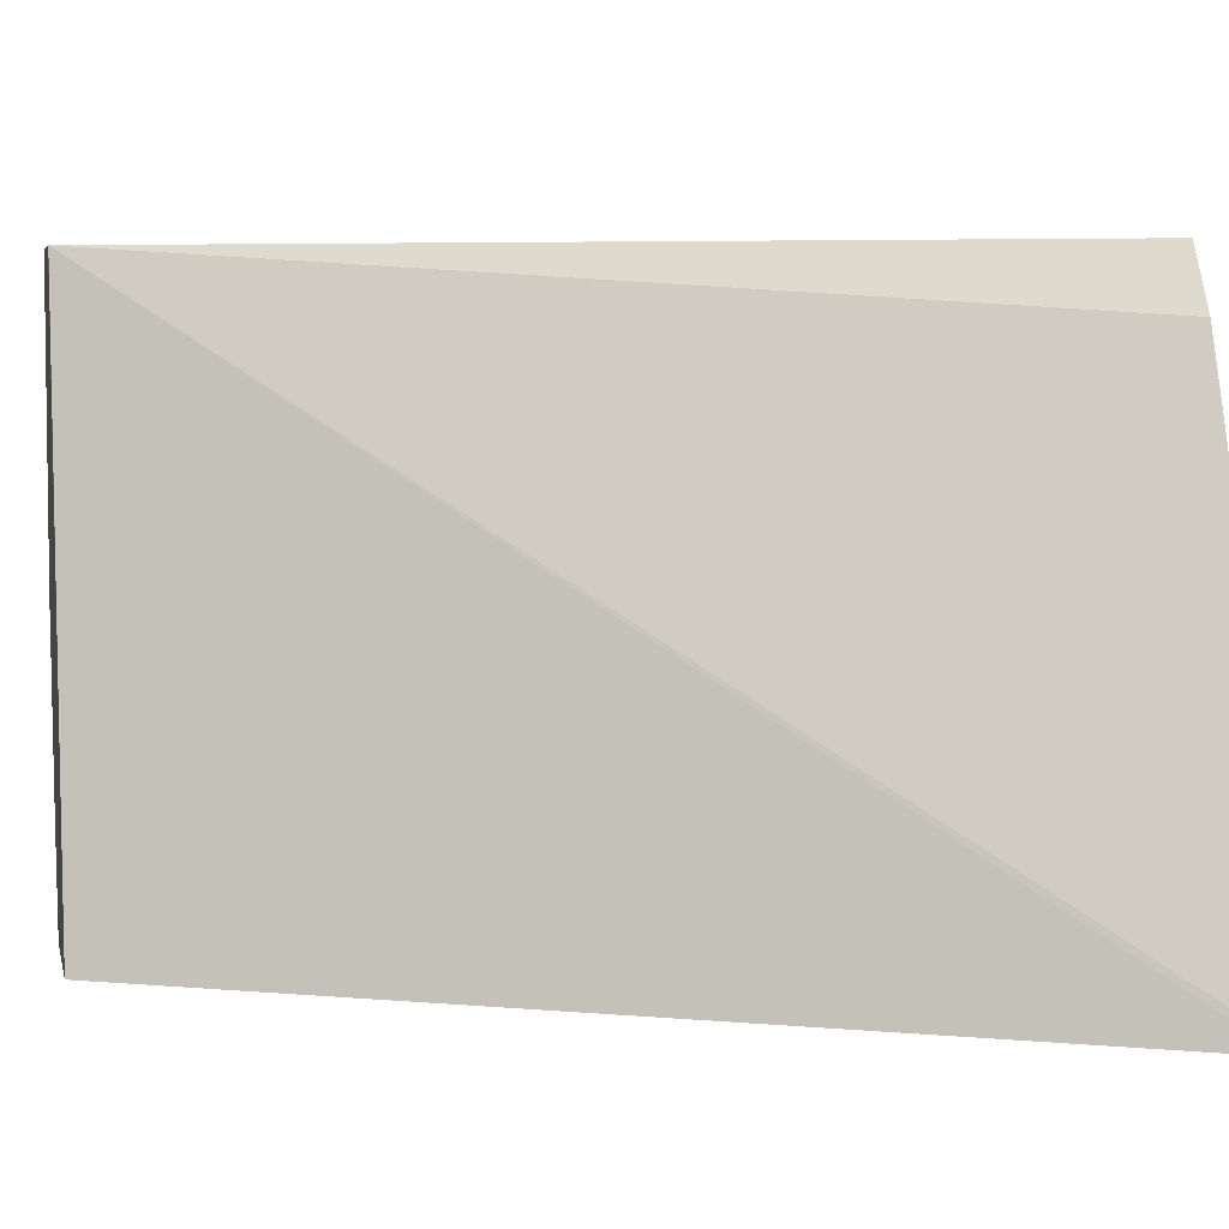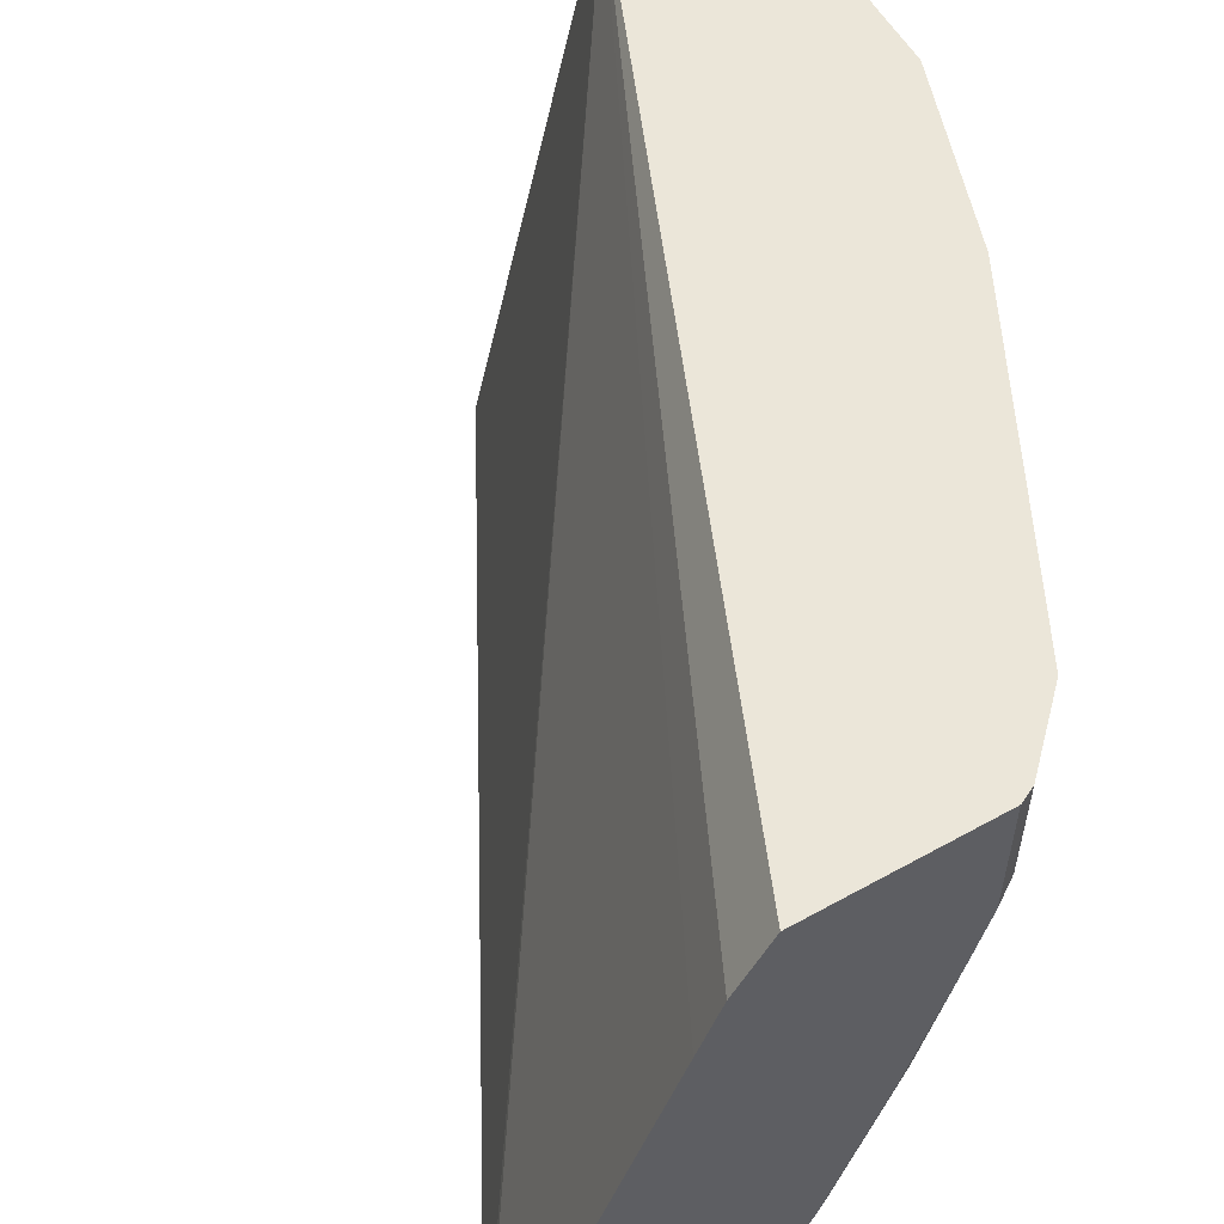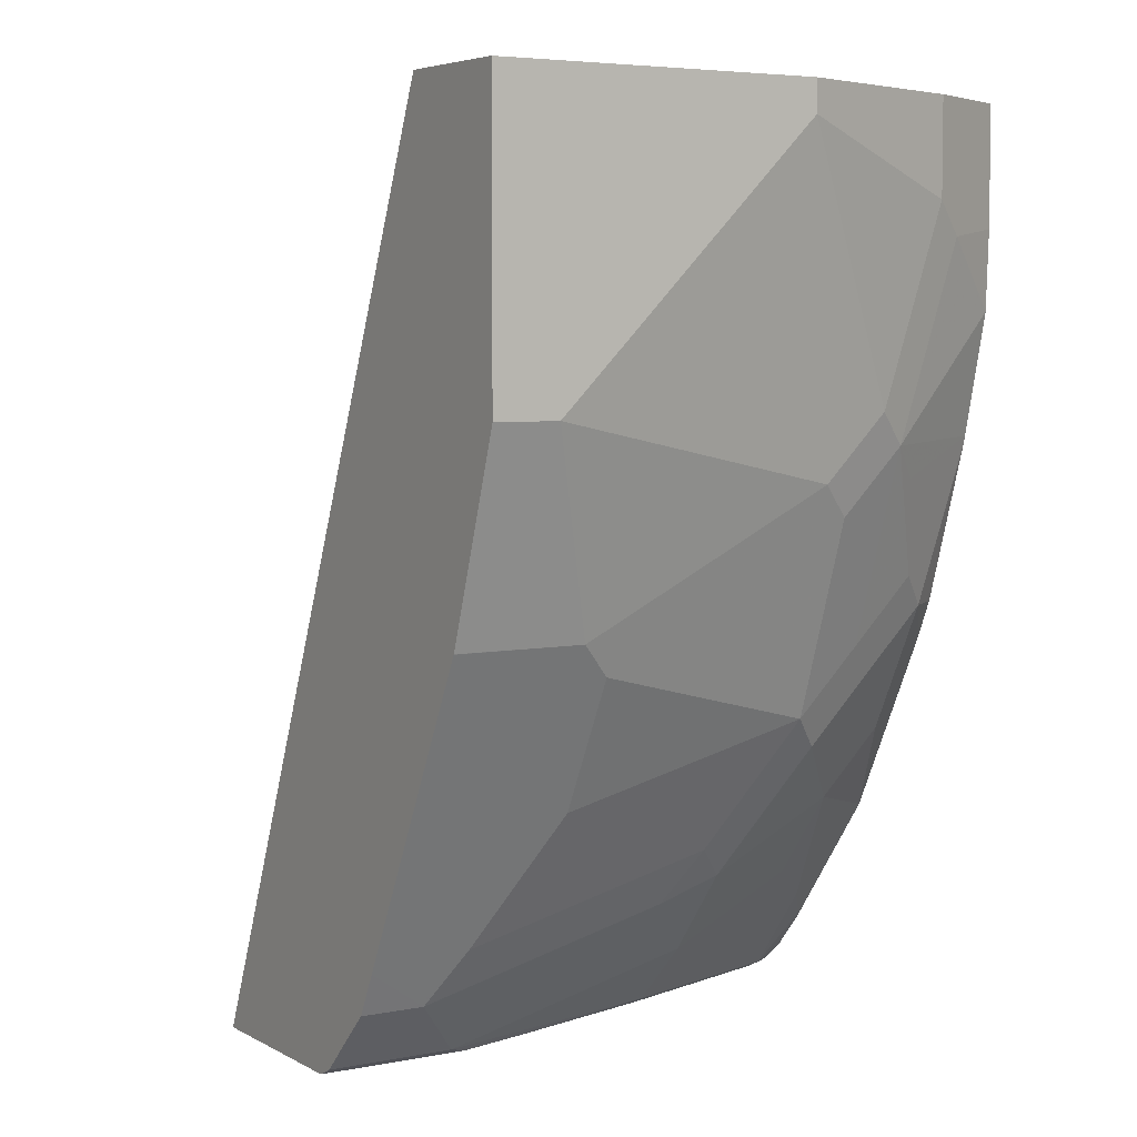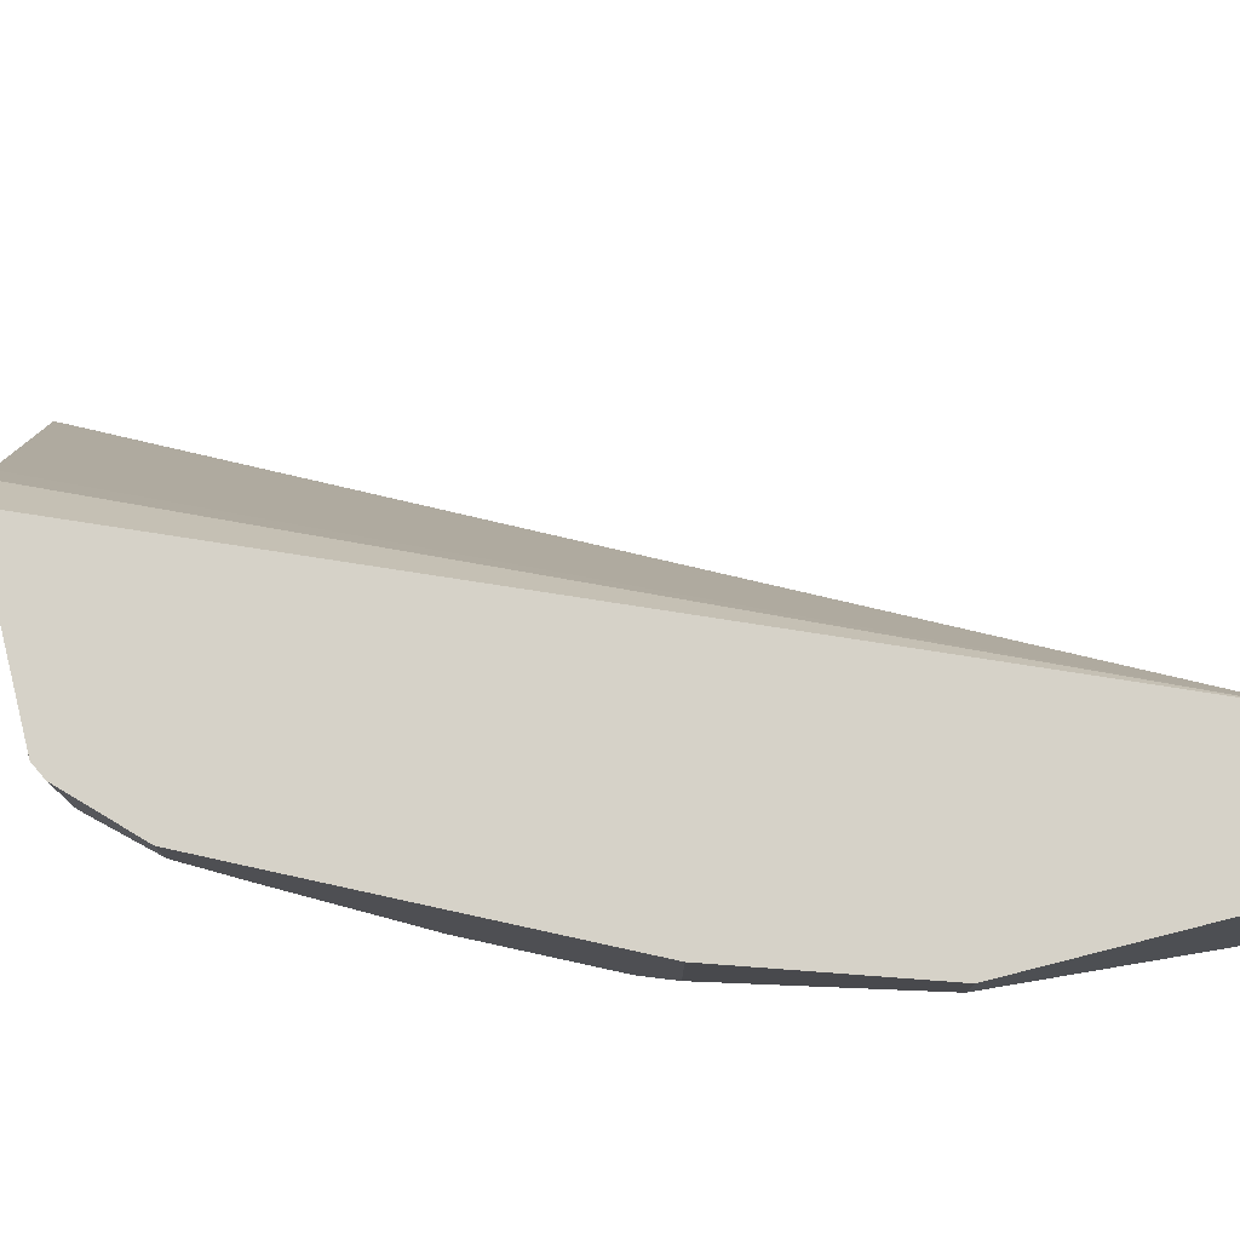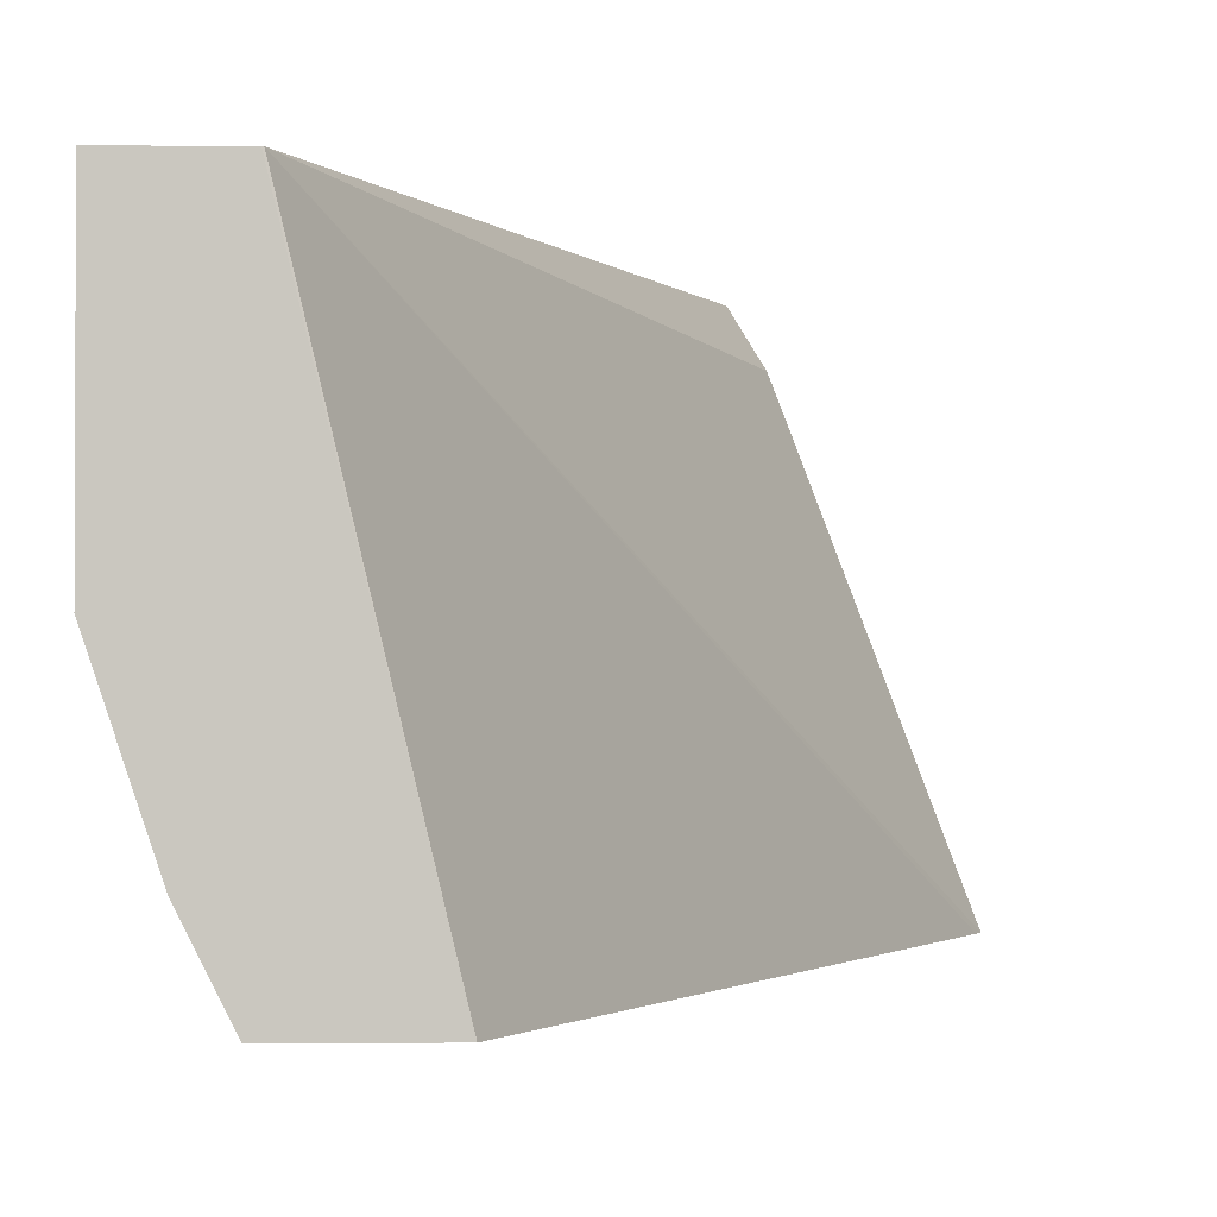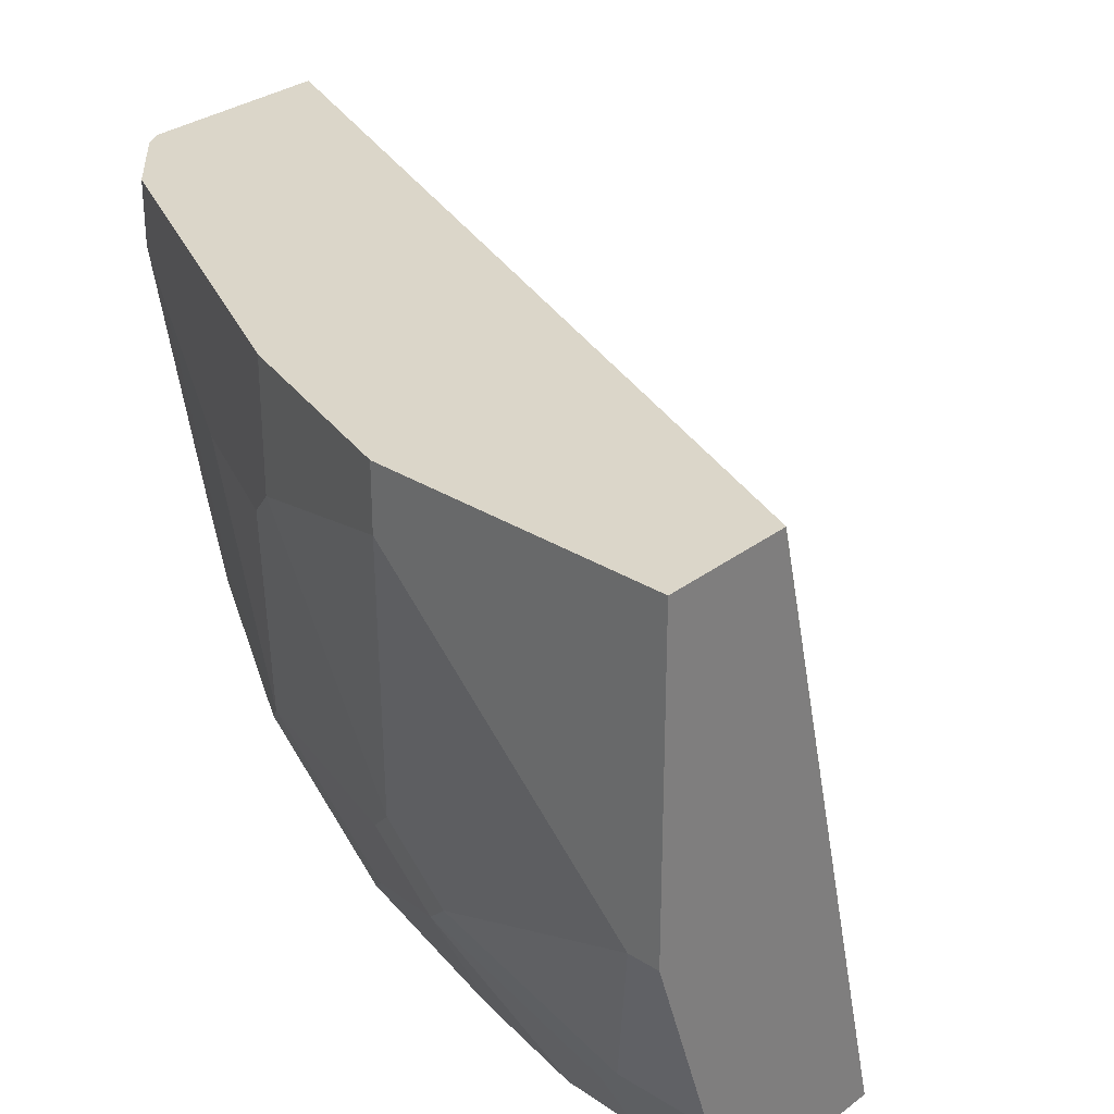
<metadata>
{"format":"obj","ext":"obj","renderer":"f3d","projection":"perspective","resolution":1024,"background":"white","views":[{"elev":5.0,"azim":-101.9,"up":"+Z"},{"elev":57.0,"azim":-30.1,"up":"+Z"},{"elev":5.1,"azim":58.1,"up":"+Y"},{"elev":77.5,"azim":75.8,"up":"+Z"},{"elev":-1.3,"azim":178.2,"up":"+Z"},{"elev":30.1,"azim":132.4,"up":"+Z"}]}
</metadata>
<code>
v 0.2738 -0.8393 -0.1985
v 0.3334 -0.8393 -0.0415
v 0.4771 -0.5502 -0.0001635
v 0.276 -0.8349 -0.1985
v 0.3682 -0.8393 -0.1985
v 0.3414 -0.8393 -0.02074
v 0.4777 -0.5501 -0.0001635
v 0.4297 -0.5501 -0.1985
v 0.3541 -0.8393 -0.0001635
v 0.3803 -0.8366 -0.1867
v 0.3709 -0.8393 -0.1947
v 0.3763 -0.8327 -0.1985
v 0.5186 -0.5501 -0.0001635
v 0.4815 -0.5501 -0.1985
v 0.4164 -0.8393 -0.0001635
v 0.401 -0.8366 -0.1244
v 0.3957 -0.8393 -0.1244
v 0.3749 -0.8393 -0.1867
v 0.3867 -0.8208 -0.1985
v 0.3889 -0.8193 -0.197
v 0.4019 -0.8089 -0.1867
v 0.4434 -0.7675 -0.1659
v 0.4218 -0.7951 -0.1659
v 0.4218 -0.8158 -0.1244
v 0.5186 -0.5501 -0.1037
v 0.5186 -0.643 -0.0001635
v 0.484 -0.5501 -0.1936
v 0.4815 -0.5882 -0.1985
v 0.4164 -0.8393 -0.04954
v 0.4218 -0.8366 -0.0001635
v 0.4218 -0.8366 -0.0415
v 0.4106 -0.8393 -0.07183
v 0.4204 -0.7764 -0.1985
v 0.42 -0.7778 -0.197
v 0.4434 -0.7467 -0.1867
v 0.4641 -0.7467 -0.1452
v 0.4434 -0.7882 -0.1244
v 0.4425 -0.7951 -0.1037
v 0.4978 -0.5501 -0.1659
v 0.5186 -0.5601 -0.1037
v 0.4978 -0.7052 -0.0001635
v 0.5186 -0.643 -0.02074
v 0.484 -0.5808 -0.1936
v 0.4978 -0.5808 -0.1659
v 0.4926 -0.5912 -0.1763
v 0.4804 -0.6134 -0.1985
v 0.4425 -0.8158 -0.0001635
v 0.4425 -0.8158 -0.02074
v 0.4248 -0.7675 -0.1985
v 0.4411 -0.7349 -0.1985
v 0.4501 -0.717 -0.1985
v 0.4641 -0.7052 -0.1867
v 0.4719 -0.7363 -0.1348
v 0.4719 -0.7156 -0.1556
v 0.4511 -0.7778 -0.1141
v 0.4511 -0.7986 -0.03113
v 0.5186 -0.6223 -0.0415
v 0.4978 -0.643 -0.1452
v 0.4978 -0.7053 -0.0001635
v 0.4978 -0.7052 -0.0415
v 0.4978 -0.6845 -0.08297
v 0.4978 -0.6638 -0.1244
v 0.4926 -0.6534 -0.1556
v 0.4715 -0.6519 -0.1985
v 0.4494 -0.8021 -0.0001635
v 0.4494 -0.802 -0.02074
v 0.4552 -0.7052 -0.1985
v 0.4708 -0.6549 -0.1985
v 0.4719 -0.6949 -0.1763
v 0.4719 -0.7571 -0.05187
v 0.4926 -0.6741 -0.1348
v 0.4926 -0.7156 -0.05187
v 0.4848 -0.6638 -0.1659
f 31 38 48
f 35 49 50
f 30 48 47
f 35 50 51
f 33 49 35
f 35 51 52
f 36 54 53
f 36 52 69
f 36 69 54
f 37 53 55
f 37 55 38
f 30 31 48
f 38 55 56
f 38 56 48
f 36 53 37
f 28 45 46
f 22 24 23
f 28 43 44
f 40 57 58
f 64 73 69
f 22 35 52
f 22 52 36
f 22 36 37
f 22 37 24
f 28 44 45
f 24 37 38
f 25 40 44
f 25 44 39
f 26 41 60
f 26 60 42
f 27 39 44
f 27 44 43
f 24 38 31
f 40 58 44
f 56 70 65
f 42 60 61
f 53 61 60
f 53 60 72
f 53 72 70
f 54 69 63
f 56 65 66
f 57 62 58
f 53 62 61
f 58 62 63
f 59 70 60
f 60 70 72
f 62 71 63
f 63 69 73
f 63 73 64
f 22 33 35
f 59 65 70
f 53 71 62
f 53 63 71
f 53 54 63
f 42 61 62
f 42 62 57
f 44 58 63
f 44 63 45
f 45 63 46
f 46 63 64
f 47 48 65
f 48 66 65
f 48 56 66
f 51 67 52
f 52 67 68
f 52 68 64
f 52 64 69
f 53 70 56
f 53 56 55
f 41 59 60
f 22 34 33
f 20 33 34
f 20 34 22
f 1 18 17
f 1 17 32
f 1 32 29
f 1 29 15
f 1 15 9
f 1 9 6
f 1 11 18
f 1 6 2
f 3 7 8
f 3 8 4
f 3 6 9
f 3 9 15
f 3 15 30
f 3 30 47
f 2 6 3
f 3 47 65
f 1 12 5
f 1 33 19
f 20 22 21
f 1 2 3
f 1 3 4
f 1 4 8
f 1 8 14
f 1 14 28
f 1 19 12
f 1 28 46
f 1 64 68
f 1 68 67
f 1 67 51
f 1 51 50
f 1 50 49
f 1 49 33
f 1 46 64
f 3 65 59
f 1 5 11
f 3 41 26
f 10 24 16
f 13 26 42
f 13 42 57
f 13 57 40
f 14 27 43
f 14 43 28
f 10 23 24
f 15 29 31
f 16 31 29
f 16 29 32
f 16 32 17
f 16 24 31
f 3 59 41
f 19 33 20
f 15 31 30
f 10 22 23
f 13 40 25
f 7 25 39
f 10 21 22
f 5 10 11
f 5 12 10
f 7 13 25
f 7 39 27
f 7 27 14
f 3 13 7
f 7 14 8
f 10 17 18
f 10 18 11
f 10 12 19
f 10 19 20
f 10 20 21
f 10 16 17
f 3 26 13

</code>
